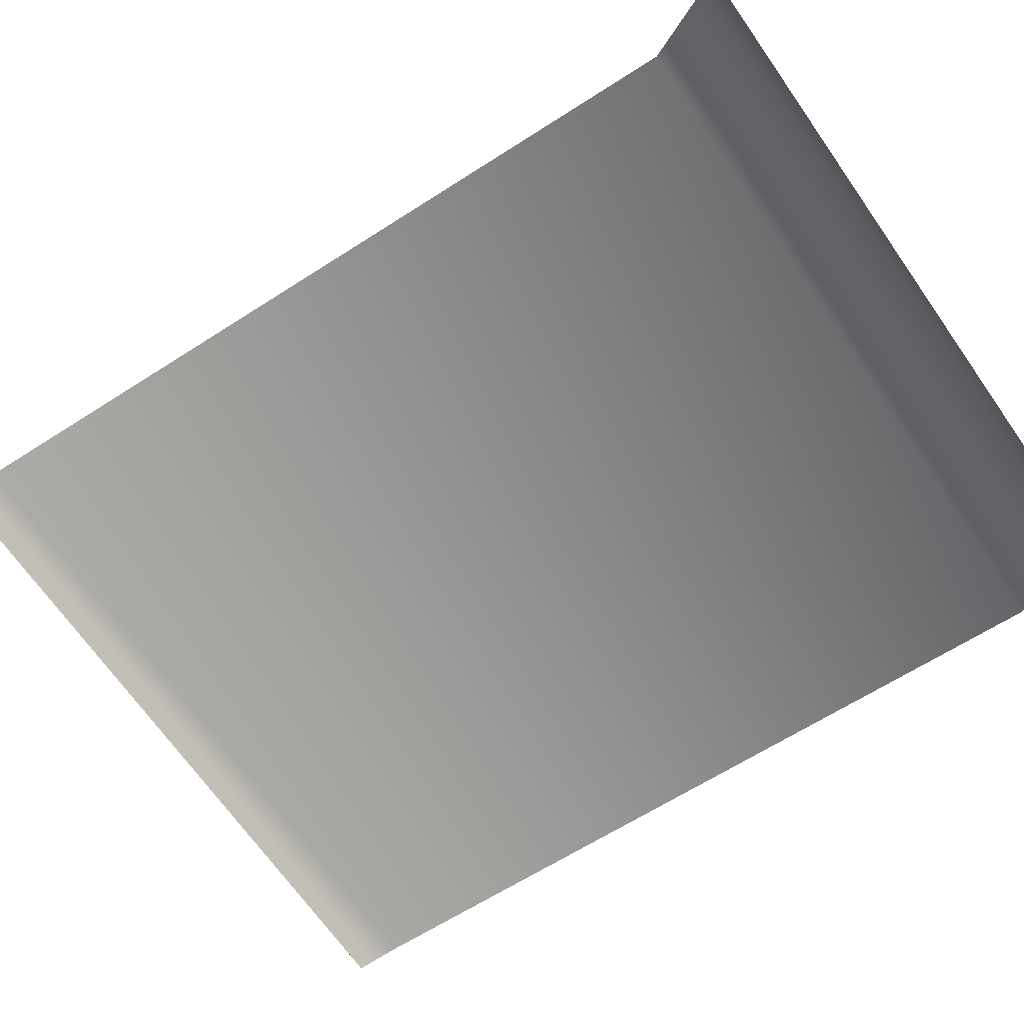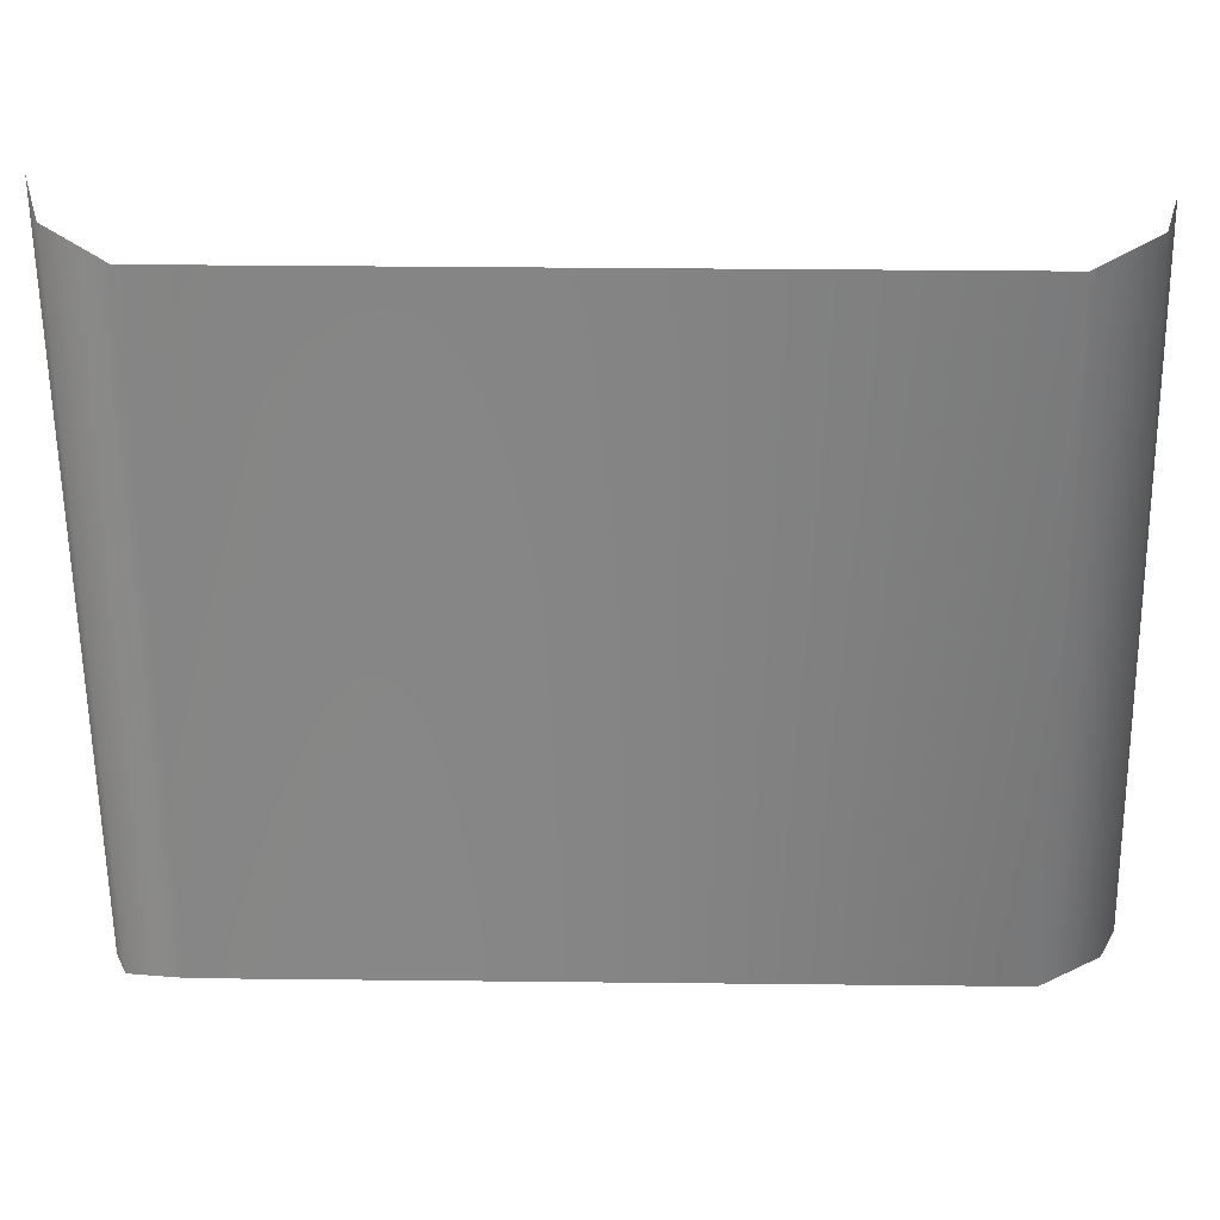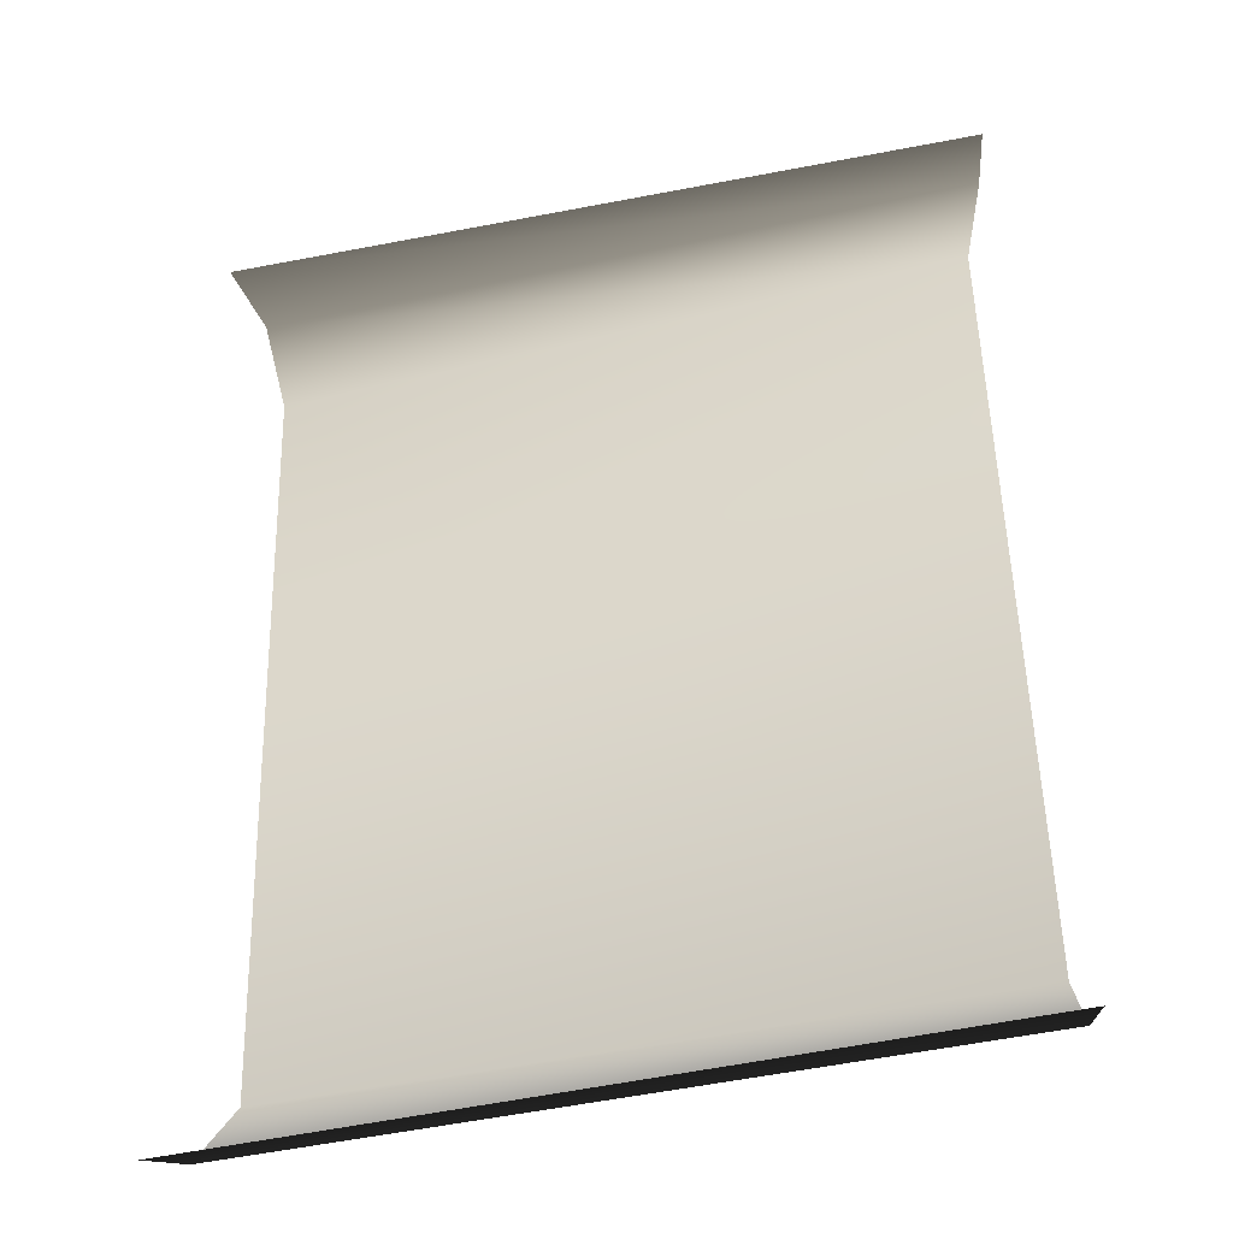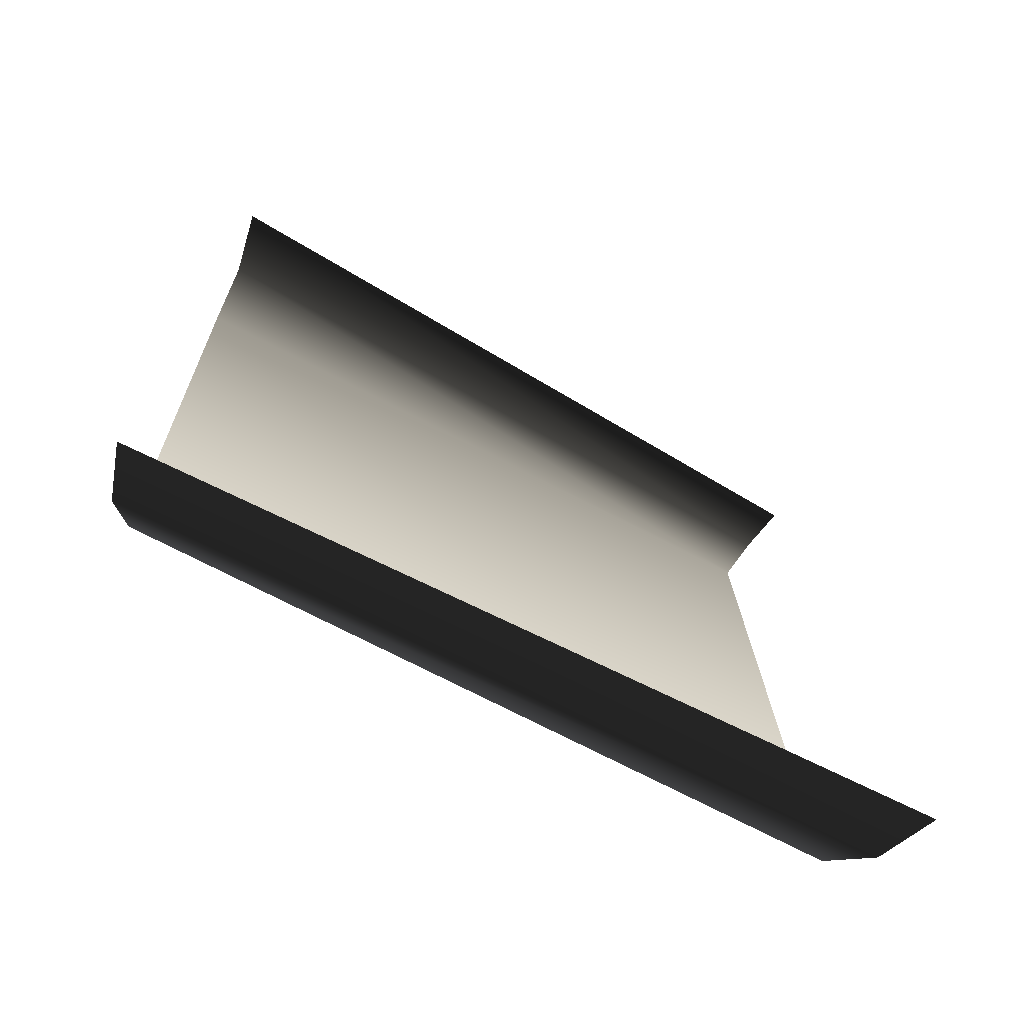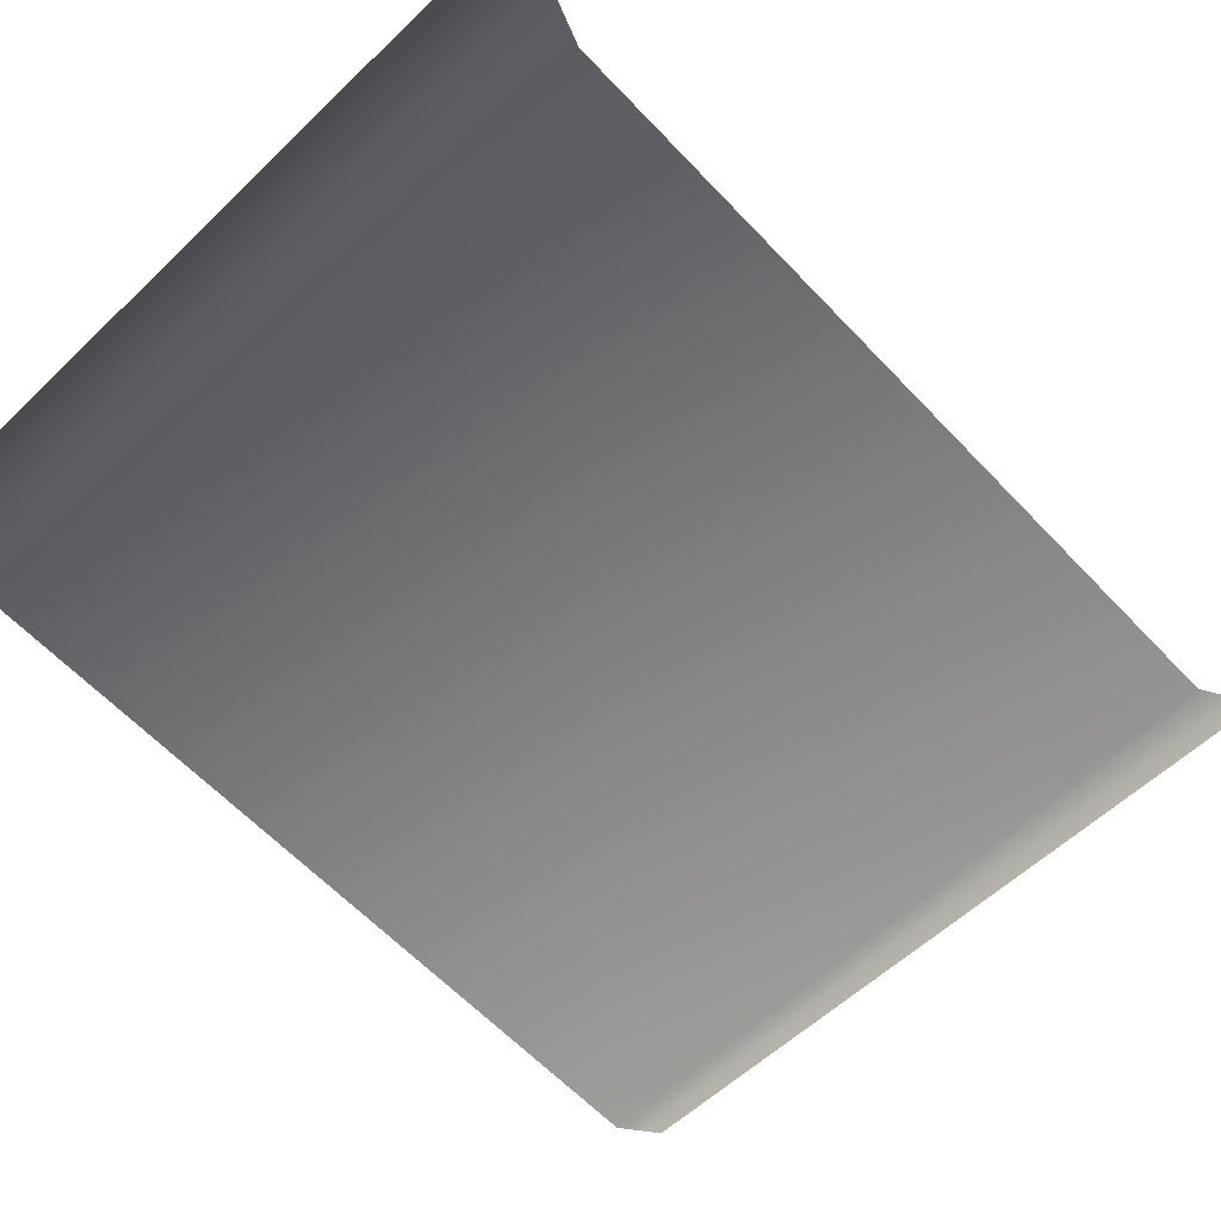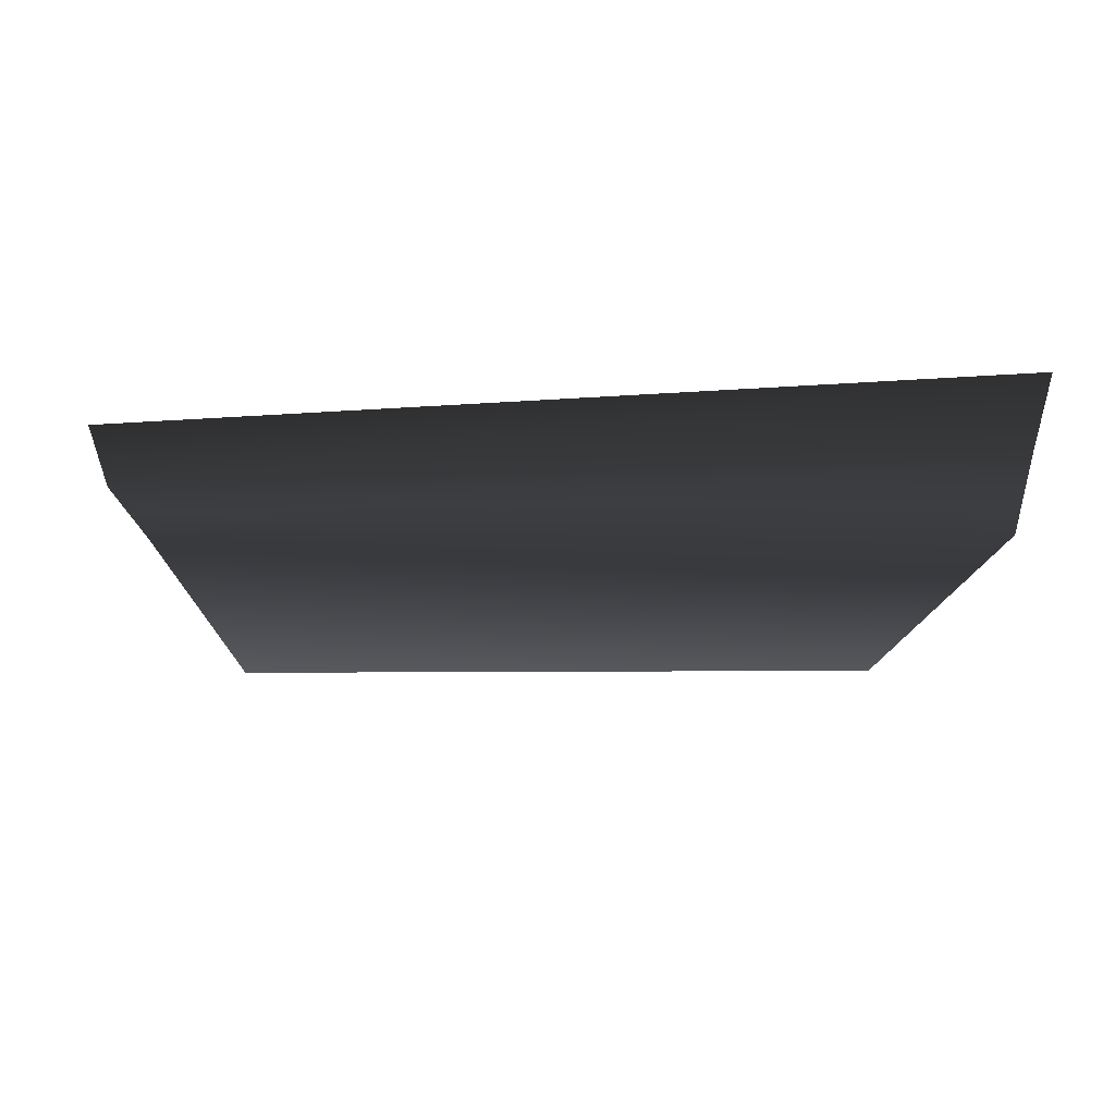
<metadata>
{"format":"obj","ext":"obj","renderer":"f3d","projection":"perspective","resolution":1024,"background":"white","views":[{"elev":-65.3,"azim":-55.8,"up":"+Y"},{"elev":-61.6,"azim":-89.1,"up":"+Y"},{"elev":-36.7,"azim":-162.2,"up":"+Z"},{"elev":-72.4,"azim":152.5,"up":"+Z"},{"elev":-60.3,"azim":-135.7,"up":"+Y"},{"elev":79.3,"azim":-0.2,"up":"+Z"}]}
</metadata>
<code>
v -0.4029 0.0873 0.497
v 0.3957 0.1273 0.5062
v -0.3882 0.03813 0.4809
v 0.3952 0.1083 -0.505
v -0.4244 0.1273 -0.505
v 0.3771 0.04942 -0.4853
v -0.4036 0.0621 -0.4853
v 0.3543 0.008784 -0.4152
v -0.3846 0.008784 -0.4152
v 0.3774 0.008784 0.4115
v -0.3654 0.008784 0.4115
v 0.381 0.06147 0.4809
g SCROLLMAP
o SCROLLMAP0
f 1 2 3
f 4 5 6
f 7 6 5
f 6 7 8
f 9 8 7
f 8 9 10
f 11 10 9
f 10 11 12
f 3 12 11
f 12 3 2

</code>
